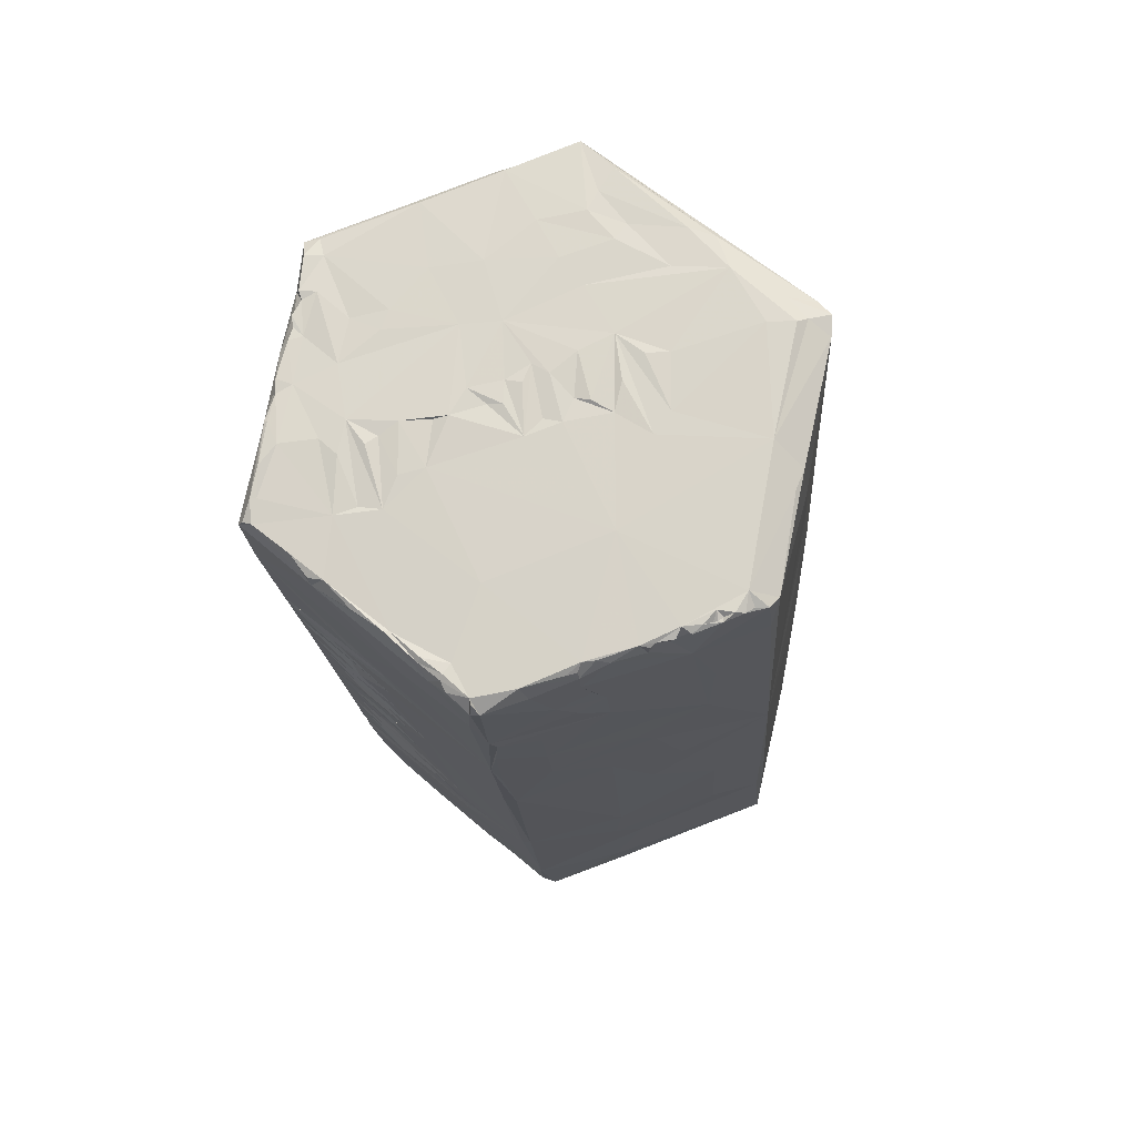
<metadata>
{"format":"obj","ext":"obj","renderer":"f3d","projection":"perspective","resolution":1024,"background":"white","views":[{"elev":75.6,"azim":172.7,"up":"+Z"}]}
</metadata>
<code>
v -0.01868 -0.006117 0.03566
v -0.0193 -0.006051 0.02394
v -0.02012 -0.004612 0.01071
v -0.02007 -0.005394 0.008432
v -0.02155 -0.004263 -0.01707
v -0.01837 -0.007962 -0.02497
v -0.0224 -0.00344 -0.0332
v -0.02138 -0.003465 -0.0114
v -0.01699 -0.005854 0.03615
v -0.01842 -0.004562 0.03554
v -0.0225 -0.002579 -0.03327
v -0.01813 -0.008287 -0.03102
v -0.009083 -0.01766 -0.0346
v -0.01999 -0.005209 -0.03445
v -0.01615 -0.005612 0.03663
v -0.01799 -0.00721 0.03535
v -0.0193 0.006476 -0.02895
v -0.0123 -0.0101 0.03628
v -0.01832 0.000856 0.01123
v -0.01813 0.003954 -2.9e-05
v -0.01643 -0.00974 -0.009194
v -0.01238 -0.01422 -0.02198
v -0.01586 -0.007614 0.03596
v -0.01897 0.000459 0.004176
v -0.01626 -0.00957 -0.03453
v -0.01334 0.002415 0.03686
v -0.01521 0.004364 0.03564
v -0.01785 0.006501 -0.007957
v -0.02171 -0.003141 -0.03438
v -0.01689 -0.007843 -0.03502
v -0.01255 -0.01349 0.008432
v -0.01439 0.005788 0.03598
v -0.02003 0.002714 -0.03398
v -0.01225 -0.01447 -0.02698
v -0.0162 0.003958 0.02787
v -0.009935 -0.01352 0.03581
v -0.008763 -0.01734 0.01897
v -0.01411 -0.005838 0.03665
v -0.0102 0.01238 0.03696
v -0.01188 -0.01299 0.03496
v -0.005919 -0.01442 0.03551
v -0.007152 -0.01909 -0.007748
v -0.01848 0.007745 -0.03368
v -0.01225 0.01287 0.03596
v -0.007307 -0.01906 -0.01385
v -0.004909 -0.01337 0.03571
v -0.01555 0.01553 -0.02248
v -0.007499 -0.004608 0.03639
v -0.008383 -0.01085 0.03596
v -0.01146 0.01352 0.03628
v -0.005112 -0.02064 0.02557
v -0.01577 0.01653 -0.03293
v -0.008369 -0.01798 -0.03541
v -0.01589 0.01483 -0.03376
v -0.01507 0.01517 -0.03419
v -0.01195 0.01366 0.0314
v -0.01384 0.01486 0.004461
v -0.01488 0.01621 -0.02217
v -0.002386 -0.0103 0.03576
v -0.004291 -0.01717 0.03528
v -0.005581 -0.01881 0.03518
v -0.004884 -0.02068 0.03346
v -0.002236 0.007215 0.0366
v -0.009791 0.01381 0.03675
v -0.006013 -0.01994 0.01256
v -0.005141 -0.02029 0.0101
v -0.007704 -0.01885 -0.02802
v -0.008448 0.01504 0.02437
v -0.003581 -0.02123 0.03474
v -0.006211 -0.01953 -0.01083
v -0.006576 -0.01936 -0.01511
v -0.007765 -0.01707 -0.03592
v -0.006971 -0.000455 0.03653
v -0.005828 -0.02002 -0.000869
v -0.005762 -0.004777 0.03642
v -0.009126 0.01372 0.03703
v -0.000992 -0.01258 0.03558
v -0.01049 0.01344 0.03641
v -0.003997 -0.006494 0.03614
v -0.003341 -0.01581 0.03546
v -0.008368 0.01385 0.03663
v -0.007656 -0.01839 -0.0351
v -0.007939 0.0141 0.0367
v -0.007972 0.01337 0.0369
v -0.008286 0.0142 0.03662
v -0.008769 0.01379 0.03628
v -0.008329 0.01561 0.01613
v -0.01506 0.01633 -0.03368
v -0.005564 0.00099 0.03654
v -0.007647 0.01409 0.0365
v -0.003425 -0.01896 -0.01113
v 0.004546 -0.01764 -0.00658
v -0.01553 0.01077 -0.03458
v -0.004021 -0.003074 0.03641
v -0.003219 -0.000915 0.0363
v -0.006857 0.01423 0.03625
v -0.006918 0.0142 0.03682
v -0.006205 0.0147 0.03651
v -0.004761 0.01481 0.03589
v -0.001301 -0.01888 0.000624
v -0.01029 0.01796 -0.03091
v -0.001371 -0.005599 0.03611
v 0.000188 -0.01563 0.03522
v -0.005552 0.01415 0.0368
v -0.001782 -0.001987 0.03632
v -0.001266 -0.01876 -0.002146
v -0.003488 -0.01945 -0.002262
v -0.01056 -0.003036 -0.03556
v -0.003847 0.01494 0.03651
v -0.005098 0.01488 0.03648
v -0.006875 0.01669 0.003445
v -0.000704 -0.002336 0.03604
v -0.01018 0.01667 -0.008433
v 3.6e-05 -0.01896 0.002737
v 0.000693 -0.004294 0.03606
v 0.003341 -0.008524 0.03558
v 0.004083 -0.01319 0.03515
v -0.003382 0.01521 0.03638
v -0.003296 0.0153 0.03542
v -0.00052 0.01657 0.0286
v -0.004471 0.01676 0.01112
v 0.003922 -0.01794 -0.001627
v 0.000684 -0.0186 -0.003735
v -0.004343 0.01879 -0.02273
v 0.01186 -0.01282 -0.03702
v -0.002697 0.01504 0.03666
v -0.006441 0.015 0.03194
v 0.000271 -0.01884 -0.000683
v -0.001397 -0.02076 0.03412
v 0.000259 -0.000747 0.03616
v -0.009396 0.009447 -0.03506
v 0.001534 -0.001215 0.03595
v -0.01006 0.01736 -0.03402
v 0.001805 -0.00517 0.0359
v 0.007924 -0.01827 0.0344
v -0.004743 0.01746 -0.001649
v 0.002918 -0.000117 0.036
v 0.00258 -0.003903 0.036
v 0.001143 0.0156 0.03649
v 0.006429 -0.01762 0.004475
v -0.000748 0.0158 0.03602
v -0.001181 0.01774 0.006712
v -0.01064 0.01716 -0.01906
v -0.001831 0.0199 -0.02961
v 0.003708 -0.004286 0.0358
v 0.006262 -0.008749 0.03531
v -0.002906 0.01697 0.01389
v 0.002799 -0.01988 0.03412
v 0.001943 -0.017 -0.02632
v 0.002137 -0.01616 -0.03543
v 0.004013 -0.002573 0.03595
v 0.00018 0.01561 0.03646
v 0.001351 0.01644 0.03544
v -0.004096 0.01647 0.01759
v 0.007873 -0.01325 0.03485
v 0.000437 0.01658 0.03095
v 0.001466 0.01617 0.03603
v 0.004483 -0.01504 -0.03639
v 0.005092 -0.002758 0.0357
v 0.002179 0.01627 0.0361
v 0.006308 -0.004076 0.03573
v 0.001271 0.0166 0.03331
v 0.006611 -0.01737 0.000496
v 0.007703 -0.002291 0.03581
v 0.008147 -0.01697 0.001777
v 0.008234 -0.0168 -0.001889
v -0.00139 0.0196 -0.03434
v 0.006459 -0.01701 -0.01004
v 0.006938 0.009461 0.03608
v 0.007833 -0.0174 0.007716
v 0.01085 -0.0106 0.03485
v 0.001527 0.01717 0.02754
v 0.003818 0.01821 0.01787
v 0.008259 -0.01578 -0.0237
v -0.002156 0.01988 -0.03329
v 0.01049 -0.01659 0.00616
v 0.009053 -0.01679 -0.001144
v 0.005148 -0.01714 -0.01311
v 0.003018 0.01726 0.03002
v 0.01 -0.01592 -0.01014
v 0.008059 -0.01766 0.01265
v 0.00876 -0.002237 0.03556
v 0.004769 0.01725 0.03485
v 0.003511 0.01845 0.01246
v 0.009549 -0.01699 0.005308
v 0.005327 0.01675 0.03621
v -0.00216 0.01884 -0.01362
v 0.009881 -0.0161 -0.009007
v 0.01114 -0.01572 -0.01129
v 0.01012 -0.01593 -0.01302
v -0.000827 0.01686 0.02439
v 0.009615 -0.01685 0.002815
v 0.01106 -0.002409 0.03553
v 0.01155 -0.009213 0.0349
v 0.007235 0.01843 0.02536
v 0.009606 0.001075 0.03564
v 0.01488 -0.01531 0.03417
v 0.01175 -0.01661 0.007501
v 0.01324 -0.01475 -0.0153
v 0.004134 0.01795 0.02306
v 0.01023 -0.01653 0.000636
v 0.01097 -0.01593 -0.007085
v 0.008228 -0.01633 -0.01158
v -0.001841 0.01922 -0.01909
v 0.01456 -0.003089 0.0352
v 0.01361 -0.01041 0.03457
v 0.01046 -0.01563 -0.01526
v 0.009951 -0.01645 -0.00285
v 0.01145 -0.01397 -0.03612
v 0.01153 0.001328 0.03559
v 0.008549 0.01734 0.03607
v 0.008558 0.01695 0.03601
v 0.008033 0.01802 0.03526
v 0.01374 -0.01479 -0.01137
v 0.01213 -0.01384 -0.03572
v 0.007772 0.01841 0.02676
v 0.01614 -0.01668 0.03361
v 0.00747 0.01866 0.02201
v 0.006458 0.01936 0.006104
v 0.003909 0.02123 -0.03387
v 0.009467 0.0145 0.03594
v 0.008674 0.01785 0.03511
v 0.008907 0.01773 0.03092
v 0.00723 0.01901 0.01465
v 0.005773 0.02024 -0.01199
v 0.0051 0.02094 -0.02666
v 0.003968 0.02051 -0.03475
v 0.01012 0.01513 0.03604
v 0.001754 0.01889 -0.03518
v 0.01251 -0.00161 0.03532
v 0.0151 -0.01613 0.0202
v 0.01453 -0.01571 0.008711
v 0.01347 -0.00112 0.03547
v 0.0147 -0.007212 0.03476
v 0.0156 -0.01266 0.03444
v 0.007416 0.01906 0.00646
v 0.006435 0.01988 -0.01315
v 0.01369 -0.01545 -0.001428
v 0.01276 0.003507 0.03544
v 0.01031 0.0155 0.0358
v 0.01684 -0.009614 0.03434
v 0.007988 0.0186 0.01732
v 0.0163 -0.01592 0.02754
v 0.01431 -0.01559 0.004742
v 0.01278 -0.01411 -0.0271
v 0.01526 -0.01523 0.01047
v 0.01359 -0.0142 -0.01716
v 0.01439 0.003073 0.0352
v 0.01708 -0.0134 0.03291
v 0.01697 -0.008984 -0.003438
v 0.01059 0.01539 -0.02134
v 0.01381 -0.01115 -0.03279
v 0.005007 0.02075 -0.03346
v 0.01259 -0.01109 -0.03703
v 0.01316 0.01183 0.03556
v 0.01787 -0.006205 0.03457
v 0.01723 -0.01155 0.03419
v 0.01752 -0.01345 0.02695
v 0.00885 0.01727 -0.01625
v 0.01515 -0.00954 -0.02365
v 0.007493 0.0168 -0.03518
v 0.01537 -0.000674 0.03531
v 0.01746 -0.01031 0.03438
v 0.01747 -0.01115 0.03448
v 0.01752 -0.01132 0.01452
v 0.01331 -0.009126 -0.0361
v 0.01109 0.01522 0.03462
v 0.01817 -0.009831 0.03365
v 0.007271 0.01829 -0.03354
v 0.01371 0.01165 0.03563
v 0.01319 0.01319 0.02952
v 0.01524 -0.01041 -0.01772
v 0.01385 -0.007347 -0.03607
v 0.01367 -0.009104 -0.03692
v 0.0161 0.003423 0.03514
v 0.01649 -0.002008 0.03506
v 0.02036 -0.003638 0.03321
v 0.007703 0.0184 -0.02386
v 0.01445 -0.008243 -0.03446
v 0.01398 -0.007268 -0.03688
v 0.01555 0.009953 0.03514
v 0.01302 0.01327 0.01839
v 0.01109 0.01498 -0.01316
v 0.009474 0.01616 -0.03327
v 0.01463 -0.00513 -0.03596
v 0.01457 -0.0051 -0.03679
v 0.01933 -0.005651 0.03423
v 0.01282 0.01322 0.002566
v 0.01158 0.0141 -0.02723
v 0.0141 0.01194 0.0198
v 0.01107 0.01475 -0.0199
v 0.009295 0.01653 -0.03047
v 0.01485 -0.004282 -0.03661
v 0.01291 0.01273 -0.01821
v 0.01634 -0.007943 -0.01537
v 0.01066 0.01356 -0.03547
v 0.01611 0.0041 -0.0366
v 0.01978 -0.003619 0.03504
v 0.01895 -0.006652 0.03483
v 0.01498 0.01073 -0.009945
v 0.01765 -0.002111 -0.02126
v 0.0159 -0.005533 -0.0307
v 0.0154 -0.002866 -0.03594
v 0.01148 0.01079 -0.03591
v 0.01504 -0.001847 -0.03681
v 0.0193 -0.002072 0.0349
v 0.02019 -0.002889 0.03423
v 0.01486 0.01115 0.01313
v 0.01468 0.0112 0.007084
v 0.01516 0.01072 0.005297
v 0.01439 0.01142 -0.000437
v 0.01196 0.01399 -0.01628
v 0.01358 0.01168 -0.03381
v 0.01616 -0.002864 -0.03443
v 0.01544 -0.002575 -0.0365
v 0.01996 -0.003784 0.03492
v 0.01511 0.0106 -0.003514
v 0.01405 0.01175 -0.006936
v 0.01385 0.01012 -0.03579
v 0.01716 0.007701 0.03508
v 0.01821 0.007334 0.03472
v 0.01657 0.009523 0.02081
v 0.01768 0.007615 0.004645
v 0.01608 0.009944 0.0218
v 0.01816 0.007519 0.006106
v 0.01705 0.008281 0.001936
v 0.0138 0.0118 -0.02015
v 0.02081 -0.000929 0.03481
v 0.0225 0.002785 0.03352
v 0.01577 0.009699 -0.008771
v 0.01465 0.01079 -0.01128
v 0.01831 0.006323 -0.03149
v 0.01495 0.00845 -0.03599
v 0.02099 0.001528 0.03485
v 0.01807 0.007658 0.03393
v 0.01762 0.007854 0.01524
v 0.01665 0.008657 -0.004048
v 0.0162 0.000155 -0.0365
v 0.02145 0.001423 0.03482
v 0.0192 0.005592 0.03491
v 0.01847 0.007349 0.02226
v 0.01737 0.008331 0.000664
v 0.01702 0.008556 -0.005201
v 0.01859 0.006636 -0.0063
v 0.01853 0.006537 -0.01084
v 0.01665 0.008446 -0.01402
v 0.01833 0.004404 -0.03461
v 0.01707 0.00291 -0.03641
v 0.01759 0.007859 0.0112
v 0.01706 0.008336 -0.009546
v 0.01616 0.008908 -0.0172
v 0.01604 0.009502 -0.01869
v 0.01834 0.007553 0.01699
v 0.01709 0.008835 0.009824
v 0.01733 0.008054 0.007296
v 0.02017 0.004908 -0.004022
v 0.01702 0.008497 -0.01206
v 0.01711 0.008315 -0.01525
v 0.02154 0.00322 0.0347
v 0.02213 0.002908 0.03436
v 0.01978 0.005843 0.01438
v 0.02087 0.004321 0.007309
v 0.01983 0.0054 0.004337
v 0.01765 0.008089 0.003335
v 0.01867 0.002622 -0.02443
v 0.02142 0.003936 0.01669
v 0.01928 0.006157 0.0181
v 0.02232 0.003029 0.0266
v 0.01901 0.006237 0.001085
v 0.0163 0.008565 -0.03446
v 0.01725 0.006374 -0.03624
v 0.018 0.005154 -0.03599
v 0.02118 0.004072 0.01167
v 0.01869 0.00619 -0.01793
v 0.01923 0.004913 -0.02345
v 0.01758 0.006701 -0.03538
v 0.01842 0.005846 -0.03518
v 0.01996 0.004182 -0.01244
v 0.01962 0.005229 -0.01476
v 0.01922 0.00557 -0.02179
v 0.01892 0.005691 -0.02435
v 0.01896 0.005837 -0.02574
v 0.01919 0.005221 -0.02538
v -0.01101 -0.01376 -0.03586
v 0.01906 -0.005599 0.03475
v 0.01622 -0.01545 0.03435
v 0.01681 -0.01285 0.0345
v 0.001847 -0.01982 0.03459
v 0.009375 -0.01828 0.03386
v 0.01503 -0.01665 0.03394
v 0.0179 -0.009363 0.03451
v 0.02068 -0.00068 0.03505
v 0.01139 0.01387 0.03593
v 0.01015 0.003396 -0.03633
v 0.003548 0.01124 -0.03565
v -0.02023 -0.002957 -0.03485
v 0.01669 -0.01221 0.03433
v 0.01003 0.0163 0.03557
v 0.01167 0.01407 0.03562
v 0.01853 -0.008766 0.03405
f 1 10 3
f 16 1 2
f 1 3 2
f 2 3 4
f 3 8 4
f 4 8 5
f 4 31 2
f 5 8 7
f 7 6 5
f 8 11 7
f 29 7 11
f 3 24 8
f 10 1 9
f 35 3 10
f 5 21 4
f 28 8 20
f 8 17 11
f 7 29 14
f 1 23 9
f 23 1 16
f 19 24 3
f 4 21 31
f 8 24 20
f 6 7 12
f 7 14 13
f 3 35 19
f 13 12 7
f 9 23 15
f 9 26 10
f 33 29 11
f 29 396 14
f 26 9 15
f 16 2 31
f 18 15 23
f 18 38 15
f 25 13 14
f 22 21 5
f 38 26 15
f 40 23 16
f 8 28 17
f 10 26 27
f 5 6 22
f 22 6 34
f 14 30 25
f 30 14 396
f 23 40 18
f 16 31 37
f 43 33 11
f 29 33 396
f 27 26 32
f 16 62 40
f 18 40 36
f 20 24 57
f 6 12 34
f 35 10 27
f 384 30 396
f 57 19 35
f 19 57 24
f 22 31 21
f 12 13 34
f 33 43 396
f 25 30 384
f 36 49 18
f 26 39 32
f 52 43 11
f 38 73 26
f 18 48 38
f 62 16 37
f 43 55 396
f 28 47 17
f 49 36 41
f 27 32 44
f 44 35 27
f 17 52 11
f 40 61 36
f 39 44 32
f 44 57 35
f 42 31 22
f 13 25 384
f 396 55 93
f 17 47 52
f 54 43 52
f 41 46 49
f 20 57 28
f 54 55 43
f 396 93 131
f 108 396 131
f 38 48 73
f 51 62 37
f 28 57 47
f 384 396 108
f 60 41 36
f 61 60 36
f 40 69 61
f 69 40 62
f 31 65 37
f 67 45 22
f 39 50 44
f 50 56 44
f 44 56 57
f 51 37 65
f 57 58 47
f 67 22 34
f 45 42 22
f 47 58 52
f 88 54 52
f 53 13 384
f 63 39 26
f 50 39 78
f 42 65 31
f 13 67 34
f 88 55 54
f 46 59 49
f 56 87 57
f 66 65 74
f 65 42 74
f 58 57 113
f 78 39 64
f 39 76 64
f 69 60 61
f 56 127 68
f 62 51 69
f 51 65 66
f 56 68 87
f 70 42 45
f 86 50 78
f 51 66 69
f 74 42 70
f 67 71 45
f 67 13 82
f 53 82 13
f 133 55 88
f 53 384 72
f 73 48 75
f 73 89 26
f 18 79 48
f 46 77 59
f 41 80 46
f 86 78 64
f 56 50 127
f 93 55 229
f 75 48 79
f 59 79 18
f 49 59 18
f 41 60 80
f 69 66 181
f 52 58 101
f 53 72 82
f 75 79 73
f 85 64 76
f 69 80 60
f 74 70 91
f 84 81 76
f 76 39 84
f 50 86 127
f 79 89 73
f 59 116 79
f 80 103 46
f 81 84 83
f 69 388 80
f 71 67 149
f 58 124 101
f 82 72 158
f 63 104 39
f 94 89 79
f 90 83 84
f 86 90 96
f 74 91 107
f 57 136 113
f 97 85 83
f 98 85 97
f 90 97 83
f 90 84 97
f 84 39 104
f 85 98 96
f 85 96 90
f 86 96 99
f 66 74 181
f 58 113 143
f 58 143 124
f 88 52 133
f 95 89 94
f 86 99 127
f 57 121 111
f 74 107 114
f 71 92 91
f 79 95 94
f 97 84 104
f 74 114 181
f 131 93 229
f 103 77 46
f 388 103 80
f 104 98 97
f 104 96 98
f 104 99 96
f 107 106 100
f 89 63 26
f 87 121 57
f 100 114 107
f 57 111 136
f 72 384 125
f 79 105 95
f 68 127 87
f 79 102 105
f 116 102 79
f 99 104 110
f 67 82 149
f 82 158 150
f 109 110 104
f 119 127 99
f 55 133 229
f 95 105 112
f 102 112 105
f 95 63 89
f 127 191 87
f 87 147 121
f 106 107 123
f 71 149 92
f 113 187 143
f 104 126 109
f 110 109 99
f 69 181 129
f 121 142 111
f 106 128 100
f 123 128 106
f 124 144 101
f 101 175 52
f 52 167 133
f 112 130 95
f 102 115 112
f 116 115 102
f 77 116 59
f 99 109 119
f 100 128 114
f 52 175 167
f 63 126 104
f 130 63 95
f 103 117 77
f 126 118 109
f 118 119 109
f 181 114 140
f 107 91 123
f 128 123 122
f 115 130 112
f 118 126 119
f 119 126 141
f 119 141 127
f 127 162 120
f 87 154 147
f 114 128 140
f 124 143 204
f 134 115 116
f 127 141 162
f 149 82 150
f 63 139 126
f 77 117 116
f 167 229 133
f 130 137 63
f 132 137 130
f 130 115 132
f 132 115 134
f 87 191 154
f 123 91 92
f 388 117 103
f 120 191 127
f 128 122 140
f 138 137 134
f 134 137 132
f 117 388 135
f 123 92 122
f 92 149 178
f 152 141 126
f 120 162 156
f 108 131 394
f 134 145 138
f 139 152 126
f 137 138 145
f 146 116 117
f 143 187 204
f 134 116 145
f 141 152 153
f 111 142 136
f 145 151 137
f 135 155 117
f 92 178 168
f 149 174 178
f 116 161 145
f 152 139 153
f 129 389 148
f 179 120 156
f 120 172 191
f 108 394 305
f 145 161 151
f 153 139 157
f 141 153 162
f 191 173 154
f 136 187 113
f 395 131 229
f 137 151 159
f 154 173 147
f 140 122 163
f 92 208 122
f 101 144 175
f 254 108 305
f 151 161 159
f 155 146 117
f 157 139 160
f 160 153 157
f 181 389 129
f 142 187 136
f 146 161 116
f 159 164 137
f 161 164 159
f 142 121 184
f 147 184 121
f 181 140 170
f 142 184 219
f 72 125 158
f 164 196 137
f 169 139 63
f 139 186 160
f 163 165 140
f 122 208 166
f 92 168 188
f 168 178 203
f 137 196 63
f 162 153 183
f 172 216 191
f 147 173 184
f 140 185 170
f 163 201 165
f 163 122 177
f 149 150 209
f 196 169 63
f 156 162 179
f 120 179 172
f 191 200 173
f 178 190 203
f 155 171 146
f 142 219 187
f 174 207 178
f 160 186 153
f 172 179 216
f 170 176 198
f 185 176 170
f 177 122 166
f 150 158 209
f 146 164 161
f 139 169 186
f 135 197 155
f 153 186 183
f 162 183 179
f 191 216 195
f 140 165 192
f 238 163 177
f 168 180 188
f 149 209 174
f 220 167 175
f 196 164 182
f 201 163 238
f 164 193 182
f 171 194 146
f 389 181 217
f 191 195 200
f 166 208 177
f 203 189 168
f 187 225 204
f 224 184 173
f 170 198 232
f 165 201 192
f 202 208 92
f 175 144 220
f 182 193 196
f 183 213 179
f 185 244 176
f 244 185 140
f 188 202 92
f 189 180 168
f 124 226 144
f 227 229 167
f 164 146 193
f 186 213 183
f 170 232 181
f 140 192 244
f 238 177 208
f 199 178 207
f 196 239 169
f 205 193 146
f 186 212 213
f 192 201 244
f 169 212 186
f 194 234 146
f 194 171 206
f 155 197 171
f 135 390 197
f 217 390 135
f 179 213 216
f 218 173 200
f 198 176 244
f 187 219 225
f 204 226 124
f 227 167 220
f 196 193 210
f 210 239 196
f 146 234 205
f 171 197 206
f 200 195 218
f 173 218 224
f 181 232 231
f 202 188 214
f 188 180 214
f 189 214 180
f 178 199 190
f 144 226 220
f 174 209 215
f 169 221 212
f 206 234 194
f 212 211 213
f 184 224 219
f 202 214 208
f 190 214 203
f 230 239 210
f 193 230 210
f 222 213 211
f 222 216 213
f 181 231 217
f 195 216 242
f 195 242 218
f 189 203 214
f 204 225 226
f 193 205 230
f 222 211 212
f 223 216 222
f 242 216 223
f 224 218 242
f 224 242 219
f 236 219 242
f 201 238 244
f 225 219 236
f 190 199 214
f 220 226 253
f 220 253 227
f 221 228 212
f 222 212 398
f 225 236 237
f 207 174 199
f 199 174 245
f 229 227 261
f 158 125 209
f 212 228 240
f 169 255 221
f 239 255 169
f 230 233 239
f 235 206 197
f 244 232 198
f 208 214 238
f 225 237 226
f 174 215 245
f 226 292 253
f 227 253 269
f 205 233 230
f 235 234 206
f 390 217 386
f 390 386 197
f 398 240 267
f 398 267 222
f 267 223 222
f 223 271 242
f 228 399 240
f 228 221 393
f 235 241 234
f 267 240 399
f 217 231 243
f 231 246 243
f 231 232 246
f 242 308 236
f 232 244 246
f 236 288 237
f 238 214 244
f 199 247 214
f 226 237 278
f 278 292 226
f 215 209 125
f 269 261 227
f 255 393 221
f 256 205 234
f 197 387 235
f 386 387 197
f 214 246 244
f 288 283 237
f 278 237 251
f 245 247 199
f 248 239 205
f 239 233 205
f 235 387 397
f 386 217 387
f 235 397 241
f 308 288 236
f 259 251 237
f 245 215 252
f 269 253 292
f 395 229 304
f 249 397 387
f 217 249 387
f 258 249 217
f 267 271 223
f 243 258 217
f 246 258 243
f 214 250 246
f 260 245 252
f 248 275 239
f 262 248 205
f 397 249 257
f 258 246 265
f 250 214 247
f 272 250 247
f 245 260 247
f 125 279 215
f 125 254 266
f 229 261 296
f 234 241 256
f 255 270 399
f 270 267 399
f 257 249 268
f 271 324 242
f 246 250 265
f 237 283 259
f 251 259 291
f 284 269 292
f 252 215 279
f 261 269 284
f 125 266 279
f 280 305 286
f 254 305 280
f 239 275 255
f 262 275 248
f 391 241 263
f 263 264 257
f 263 257 268
f 324 282 242
f 250 272 295
f 272 247 260
f 289 292 278
f 254 274 266
f 274 254 280
f 275 262 276
f 391 263 268
f 267 335 271
f 277 249 258
f 312 259 283
f 259 312 291
f 279 266 273
f 304 229 296
f 276 262 205
f 256 241 391
f 270 335 267
f 324 290 282
f 252 279 302
f 284 296 261
f 266 280 273
f 266 274 280
f 394 395 304
f 255 320 270
f 320 281 270
f 281 335 270
f 249 400 268
f 400 249 277
f 294 291 312
f 279 273 285
f 273 280 285
f 275 320 255
f 256 306 276
f 205 256 276
f 391 299 256
f 282 308 242
f 308 309 288
f 283 288 318
f 260 252 302
f 278 251 289
f 280 286 285
f 287 400 277
f 318 288 317
f 295 272 260
f 292 313 284
f 313 296 284
f 385 306 256
f 287 299 400
f 317 288 311
f 283 346 312
f 294 327 291
f 302 301 260
f 292 289 332
f 279 285 314
f 285 293 303
f 286 293 285
f 297 394 304
f 276 306 275
f 290 324 322
f 290 353 282
f 309 310 288
f 283 318 300
f 300 331 283
f 295 260 301
f 302 279 314
f 296 313 319
f 304 296 319
f 298 306 385
f 287 385 299
f 281 320 335
f 309 308 354
f 312 351 294
f 352 327 294
f 313 292 332
f 303 314 285
f 293 315 303
f 297 304 319
f 315 293 305
f 305 394 297
f 293 286 305
f 298 385 316
f 287 316 385
f 306 334 275
f 277 307 287
f 308 282 353
f 353 336 308
f 349 354 308
f 354 355 309
f 310 323 288
f 318 317 337
f 318 330 300
f 331 357 283
f 338 305 297
f 320 275 340
f 287 307 316
f 335 320 321
f 355 325 309
f 309 325 310
f 288 323 364
f 364 326 288
f 311 288 326
f 318 343 330
f 357 346 283
f 346 358 312
f 250 295 301
f 312 358 351
f 351 352 294
f 327 381 291
f 291 381 251
f 382 251 381
f 251 382 289
f 305 314 303
f 315 305 303
f 298 392 306
f 359 340 275
f 321 340 335
f 321 320 340
f 335 368 271
f 324 341 322
f 265 368 258
f 349 308 361
f 310 325 323
f 326 342 311
f 311 356 317
f 337 343 318
f 313 370 319
f 305 338 314
f 297 319 333
f 328 392 316
f 306 392 334
f 307 328 316
f 329 258 368
f 271 368 324
f 367 290 322
f 290 367 353
f 317 356 337
f 344 330 343
f 300 350 331
f 382 332 289
f 371 297 333
f 334 359 275
f 307 277 328
f 258 329 277
f 330 350 300
f 350 345 331
f 301 302 365
f 338 347 314
f 370 333 319
f 297 348 338
f 340 359 335
f 361 308 336
f 342 326 369
f 380 381 327
f 302 314 347
f 370 371 333
f 339 334 392
f 392 328 339
f 328 277 339
f 341 324 368
f 366 322 341
f 353 366 336
f 369 326 364
f 356 311 342
f 344 337 356
f 330 344 350
f 332 370 313
f 348 347 338
f 334 339 359
f 339 277 329
f 322 366 367
f 361 336 366
f 361 373 349
f 373 354 349
f 354 362 355
f 355 362 325
f 337 344 343
f 250 301 378
f 345 357 331
f 346 379 358
f 352 351 374
f 370 376 371
f 329 335 359
f 368 335 329
f 368 366 341
f 366 353 367
f 362 354 373
f 325 363 323
f 363 364 323
f 369 356 342
f 344 345 350
f 357 379 346
f 358 374 351
f 352 374 327
f 374 380 327
f 365 375 301
f 348 297 371
f 368 265 378
f 362 363 325
f 364 363 369
f 345 344 356
f 345 379 357
f 374 358 379
f 377 376 370
f 347 348 372
f 339 329 360
f 361 366 373
f 378 265 250
f 362 356 369
f 365 302 383
f 347 383 302
f 348 371 372
f 363 362 369
f 356 379 345
f 380 374 379
f 301 375 378
f 332 377 370
f 372 377 347
f 376 377 371
f 372 371 377
f 366 368 373
f 373 368 362
f 368 378 362
f 362 378 356
f 356 378 379
f 378 375 379
f 379 375 380
f 380 375 381
f 375 383 381
f 381 383 382
f 365 383 375
f 382 383 332
f 383 377 332
f 383 347 377
f 108 254 384
f 125 384 254
f 385 256 299
f 148 389 135
f 217 135 389
f 388 148 135
f 148 388 129
f 69 129 388
f 400 299 391
f 316 392 298
f 394 131 395
f 241 397 264
f 257 264 397
f 360 329 359
f 359 339 360
f 212 240 398
f 255 399 393
f 228 393 399
f 241 264 263
f 400 391 268
f 91 70 45
f 45 71 91
f 85 76 81
f 81 83 85
f 85 86 64
f 86 85 90

</code>
